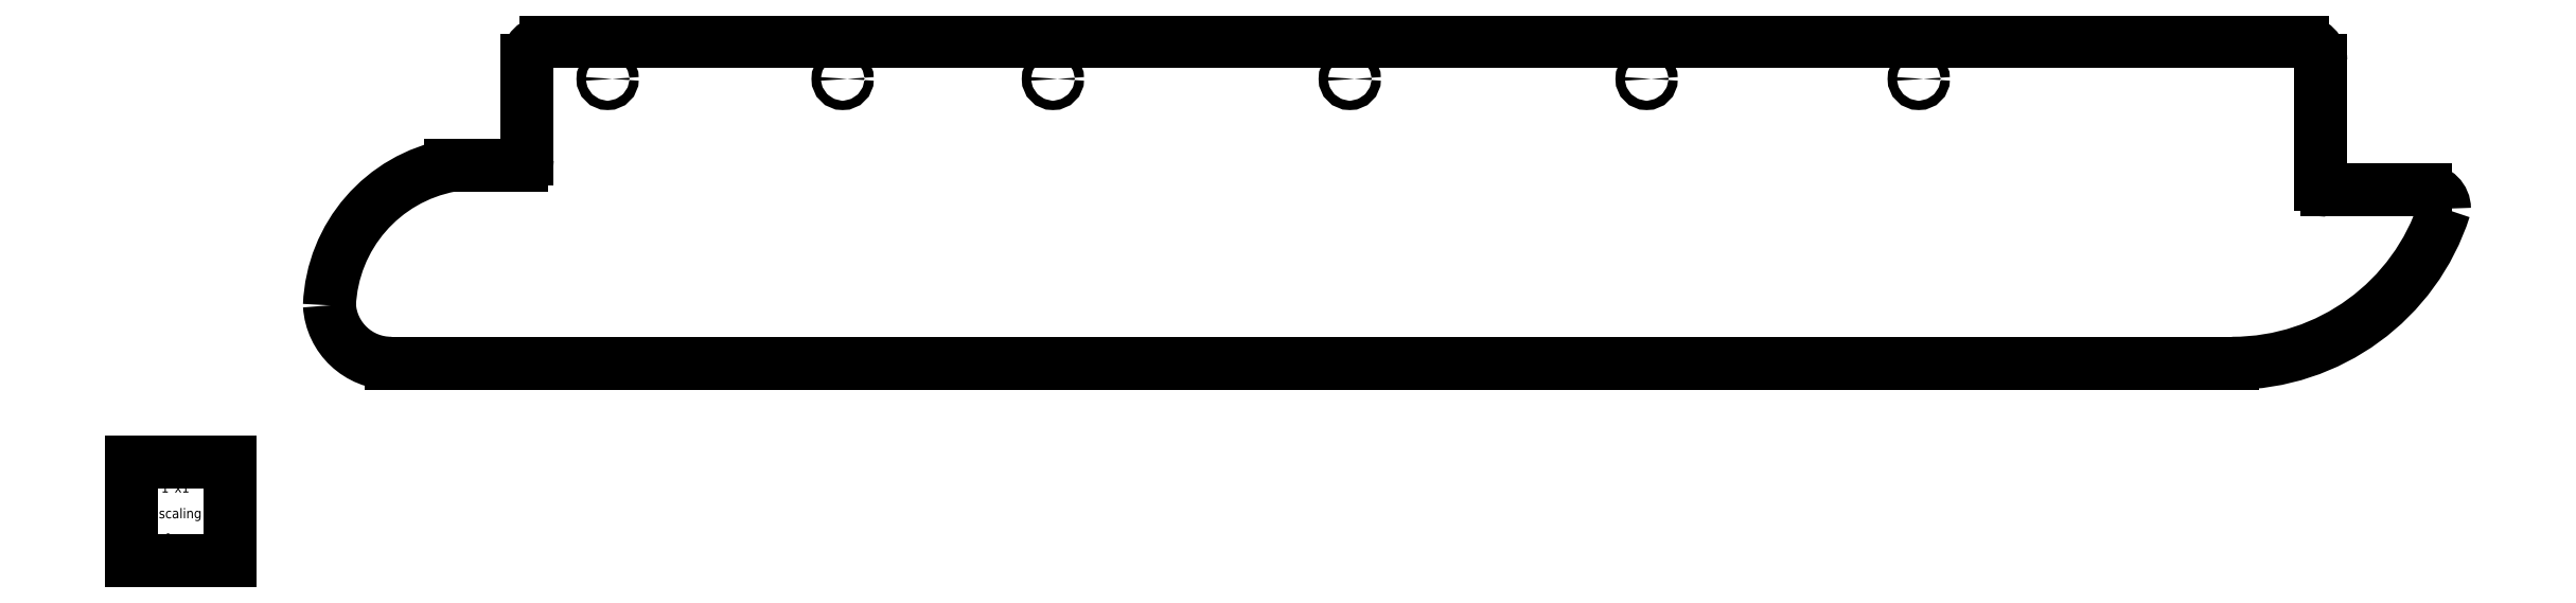
<metadata>
{"format":"dxf","ext":"dxf","renderer":"ezdxf+matplotlib","layout":"modelspace","background":"white","min_lineweight":24,"dpi":150}
</metadata>
<code>
0
SECTION
2
ENTITIES
0
LINE
8
0
10
23.19
20
3.75
30
0
11
22.19
21
3.75
31
0
0
ARC
8
0
10
3.937
20
4.062
30
0
40
0.062
50
270
51
360
0
ARC
8
0
10
22.19
20
3.812
30
0
40
0.062
50
180
51
270
0
ARC
8
0
10
2.624
20
2.625
30
0.0625
40
0.625
50
183.6
51
270
0
LINE
8
0
10
3.226
20
4
30
0
11
3.937
21
4
31
0
0
ARC
8
0
10
3.499
20
2.525
30
0
40
1.5
50
100.5
51
177.7
0
LINE
8
0
10
2.624
20
2
30
0.0625
11
21.23
21
2
31
0.0625
0
ARC
8
0
10
23.19
20
3.562
30
0.0625
40
0.1875
50
0
51
90
0
ARC
8
0
10
21.23
20
4.25
30
0
40
2.25
50
270
51
342.2
0
LINE
8
0
10
3.999
20
4.062
30
0
11
3.999
21
5.062
31
0
0
LINE
8
0
10
21.94
20
5.25
30
0.0625
11
4.186
21
5.25
31
0.0625
0
LINE
8
0
10
22.12
20
3.812
30
0
11
22.12
21
5.062
31
0
0
ARC
8
0
10
21.94
20
5.062
30
0
40
0.1875
50
0
51
90
0
ARC
8
0
10
4.186
20
5.062
30
0.0625
40
0.1875
50
90
51
180
0
CIRCLE
8
0
10
4.811
20
4.875
30
0
40
0.04687
0
CIRCLE
8
0
10
7.186
20
4.875
30
0
40
0.04687
0
CIRCLE
8
0
10
9.311
20
4.875
30
0
40
0.04687
0
CIRCLE
8
0
10
12.31
20
4.875
30
0
40
0.04687
0
CIRCLE
8
0
10
15.31
20
4.875
30
0
40
0.04687
0
CIRCLE
8
0
10
18.06
20
4.875
30
0
40
0.04687
0
LINE
8
0
10
1.201e-07
20
1
30
0
11
1.201e-07
21
1.502e-07
31
0
0
LINE
8
0
10
1.201e-07
20
1
30
0
11
1
21
1
31
0
0
LINE
8
0
10
1
20
1.201e-07
30
0
11
1
21
1
31
0
0
LINE
8
0
10
1.201e-07
20
1.201e-07
30
0
11
1
21
1.201e-07
31
0
0
TEXT
8
0
40
0.1
72
0
10
0.2992
20
0.6929
30
0
1
1"x1"
50
0
0
TEXT
8
0
40
0.1
72
0
10
0.2756
20
0.4331
30
0
1
scaling
50
0
0
TEXT
8
0
40
0.1
72
0
10
0.2087
20
0.1772
30
0
1
reference
50
0
0
ENDSEC
0
EOF

</code>
